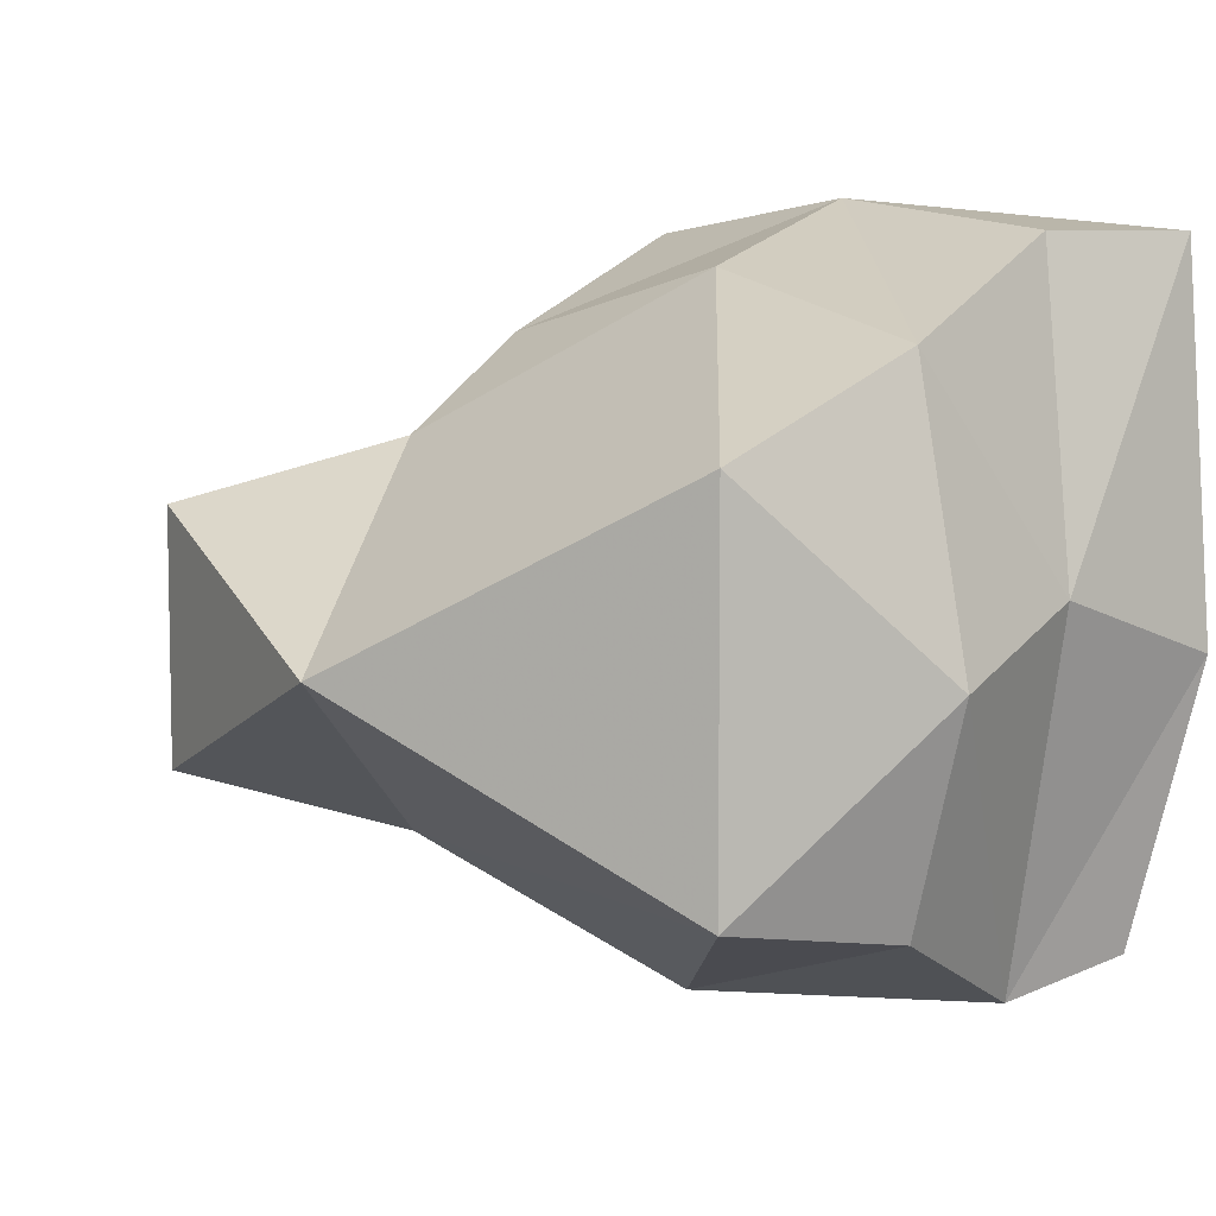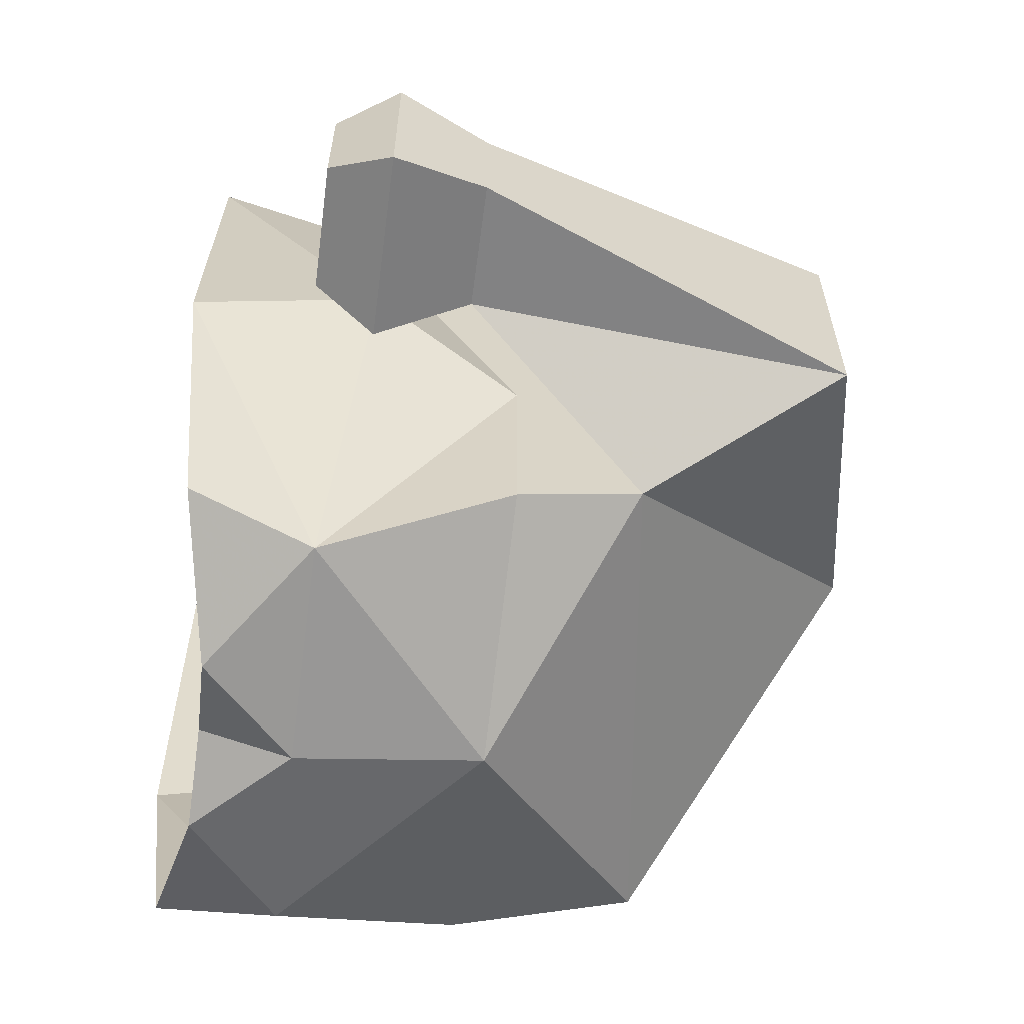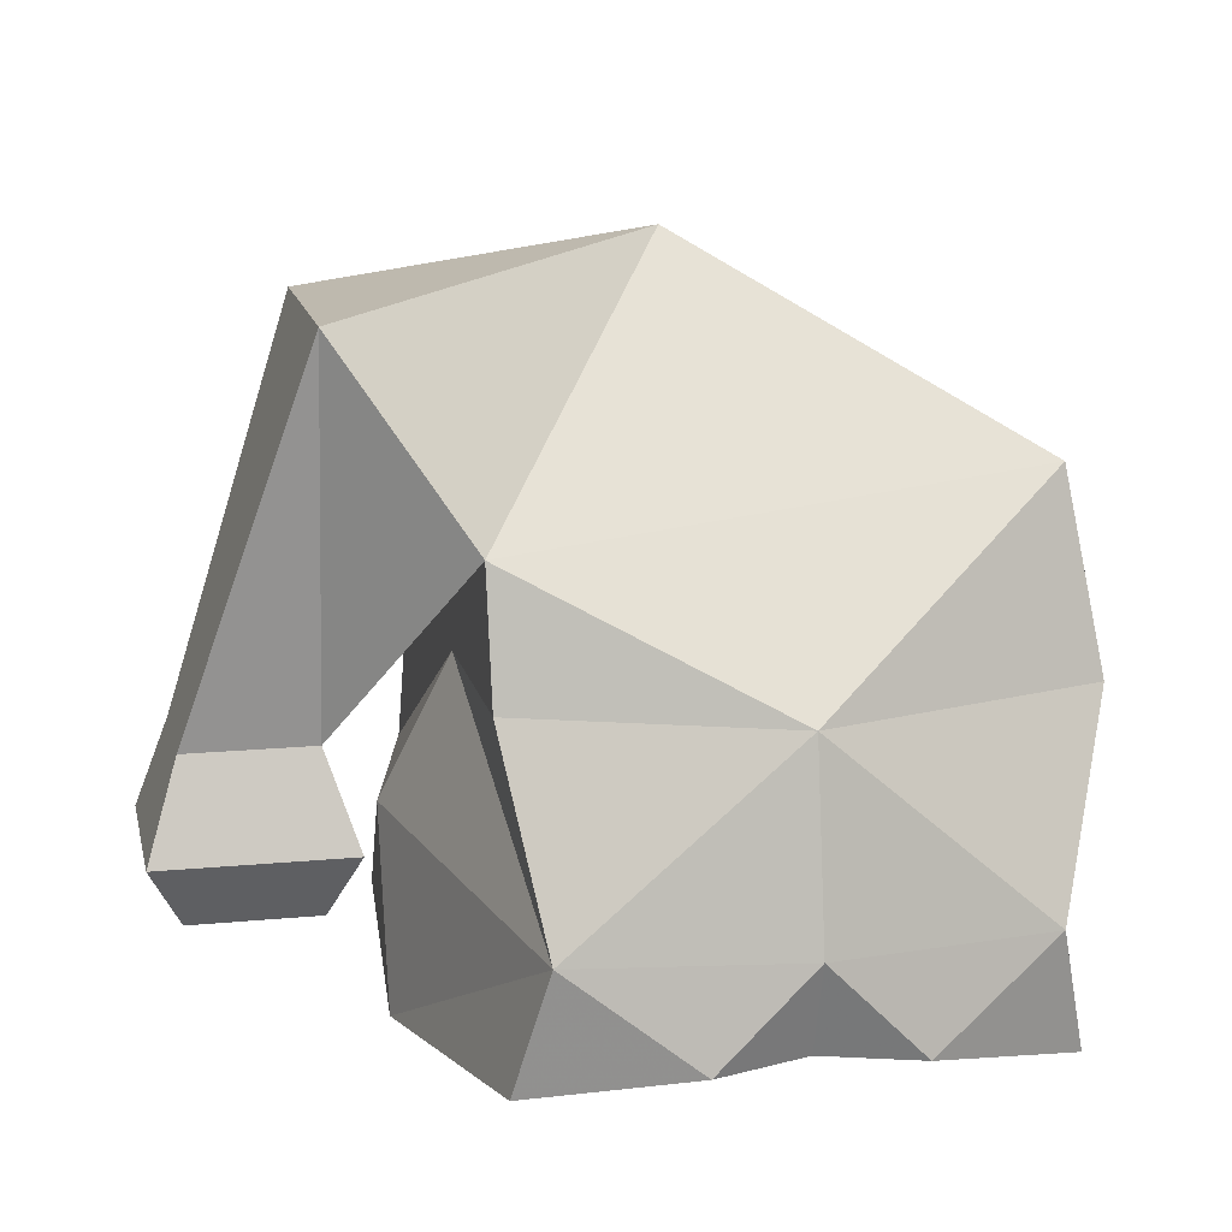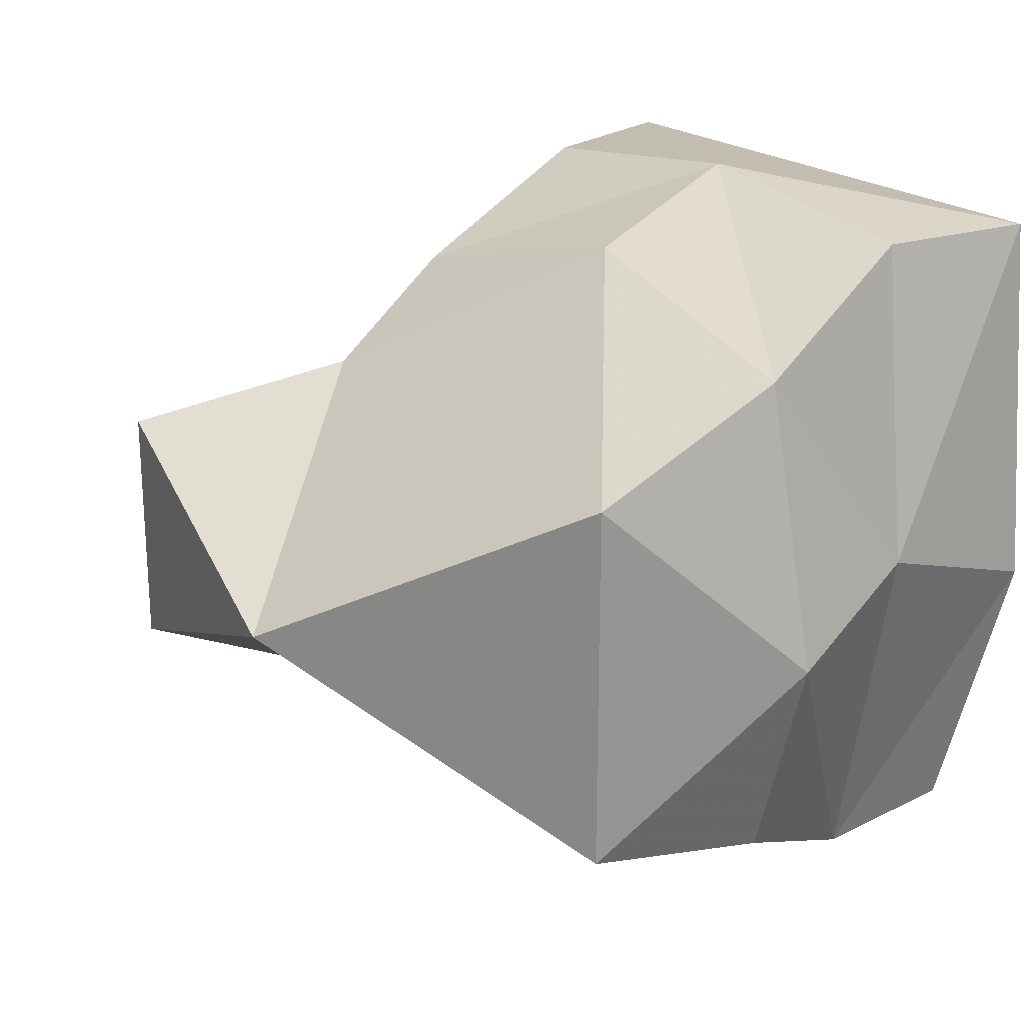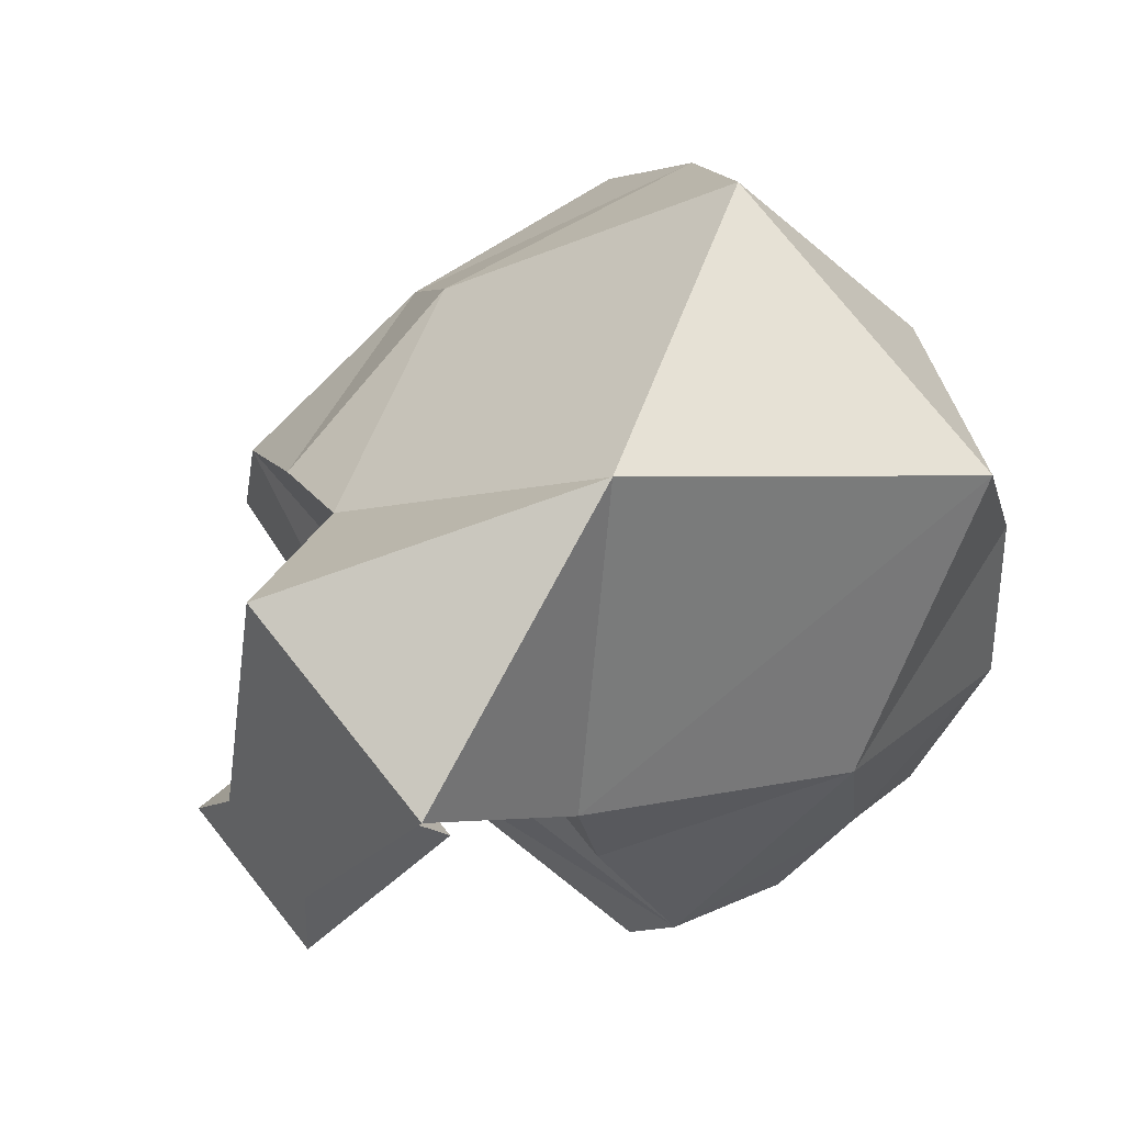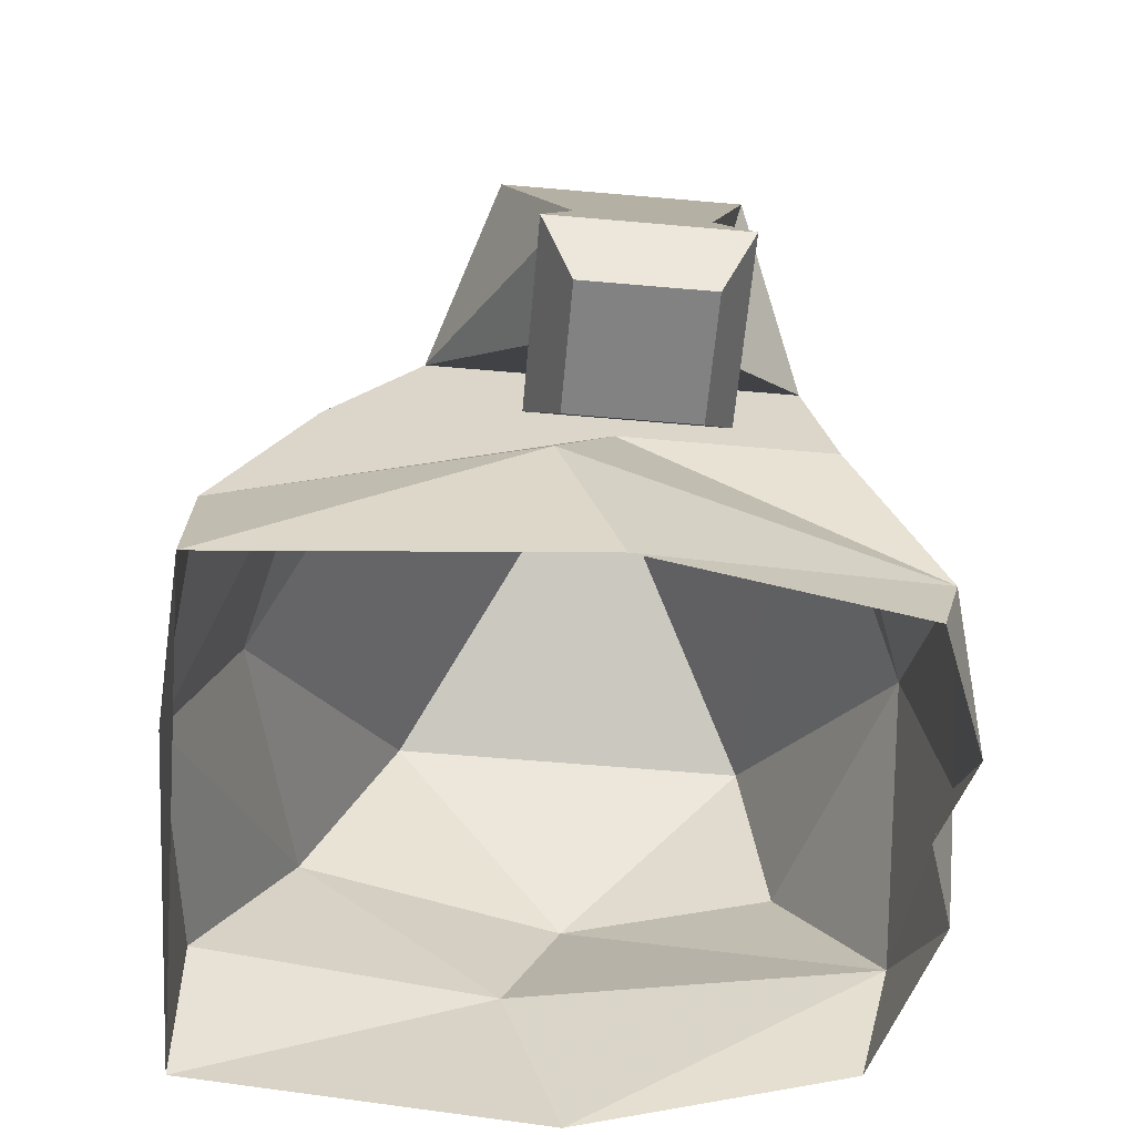
<metadata>
{"format":"obj","ext":"obj","renderer":"f3d","projection":"perspective","resolution":1024,"background":"white","views":[{"elev":7.0,"azim":-129.8,"up":"+Z"},{"elev":-61.2,"azim":82.5,"up":"+Z"},{"elev":14.2,"azim":168.0,"up":"+Y"},{"elev":22.7,"azim":-129.0,"up":"+Z"},{"elev":77.4,"azim":141.2,"up":"+Y"},{"elev":-60.8,"azim":84.9,"up":"+Y"}]}
</metadata>
<code>
v 0.02344 0.1875 -0.03906
v 0.1016 0.1719 -0.07031
v 0.1016 0.1719 -0.007812
v 0.07031 0.125 0.007812
v -0.05469 0.1406 0.007812
v -0.05469 0.1406 -0.08594
v 0.07031 0.125 -0.08594
v 0.1016 0.07812 -0.05469
v 0.1328 0.07812 -0.05469
v 0.1328 0.07812 -0.02344
v 0.1016 0.07812 -0.02344
v 0.07031 0.09375 -0.03906
v 0.07031 0.09375 0.03125
v 0.007812 0.08594 0.04688
v -0.0625 0.09375 0.03125
v -0.07812 0.09375 -0.03906
v -0.0625 0.09375 -0.09375
v 0.007812 0.09375 -0.1172
v 0.07031 0.09375 -0.09375
v 0.0625 0.04688 -0.1172
v 0.08594 0.05469 -0.02344
v 0.07031 0.04688 0.05469
v 0.007812 0.04688 0.0625
v -0.05469 0.04688 0.05469
v -0.07031 0.05469 -0.02344
v -0.04688 0.04688 -0.1172
v 0.007812 0.04688 -0.125
v 0.09375 0.05469 -0.01562
v 0.09375 0.05469 -0.0625
v 0.1406 0.05469 -0.0625
v 0.1406 0.05469 -0.01562
v 0.1328 0.03906 -0.02344
v 0.1016 0.03906 -0.02344
v 0.1016 0.03906 -0.05469
v 0.1328 0.03906 -0.05469
v 0.03125 0.02344 -0.125
v 0.07031 0.01562 -0.1094
v 0.007812 0.02344 -0.1172
v -0.01562 0.02344 -0.125
v -0.05469 0.01562 -0.1094
v -0.07031 0.007812 -0.03906
v -0.0625 0.007812 0.05469
v 0.07812 0.007812 0.05469
v 0.08594 0.007812 -0.03906
f 1 2 3
f 1 3 4
f 1 4 5
f 1 5 6
f 1 6 7
f 1 7 2
f 2 7 8
f 2 8 9
f 2 9 3
f 3 9 10
f 3 10 4
f 4 10 11
f 4 11 7
f 4 7 12
f 4 12 13
f 4 13 14
f 4 14 5
f 5 14 15
f 5 15 16
f 5 16 6
f 6 16 17
f 6 17 18
f 6 18 7
f 7 18 19
f 7 19 12
f 12 19 20
f 12 20 21
f 12 21 22
f 12 22 13
f 13 22 23
f 13 23 14
f 14 23 15
f 15 23 24
f 15 24 25
f 15 25 16
f 16 25 26
f 16 26 17
f 17 26 18
f 18 26 27
f 18 27 20
f 18 20 19
f 7 11 8
f 8 11 28
f 8 28 29
f 8 29 9
f 9 29 30
f 9 30 10
f 10 30 31
f 10 31 11
f 11 31 28
f 28 31 32
f 28 32 33
f 28 33 29
f 29 33 34
f 29 34 30
f 30 34 35
f 30 35 31
f 31 35 32
f 32 35 34
f 32 34 33
f 36 37 20
f 36 20 27
f 36 27 38
f 38 27 39
f 39 27 26
f 39 26 40
f 40 26 41
f 41 26 25
f 41 25 42
f 42 25 24
f 42 24 23
f 42 23 43
f 43 23 22
f 43 22 21
f 43 21 44
f 44 21 20
f 44 20 37

</code>
